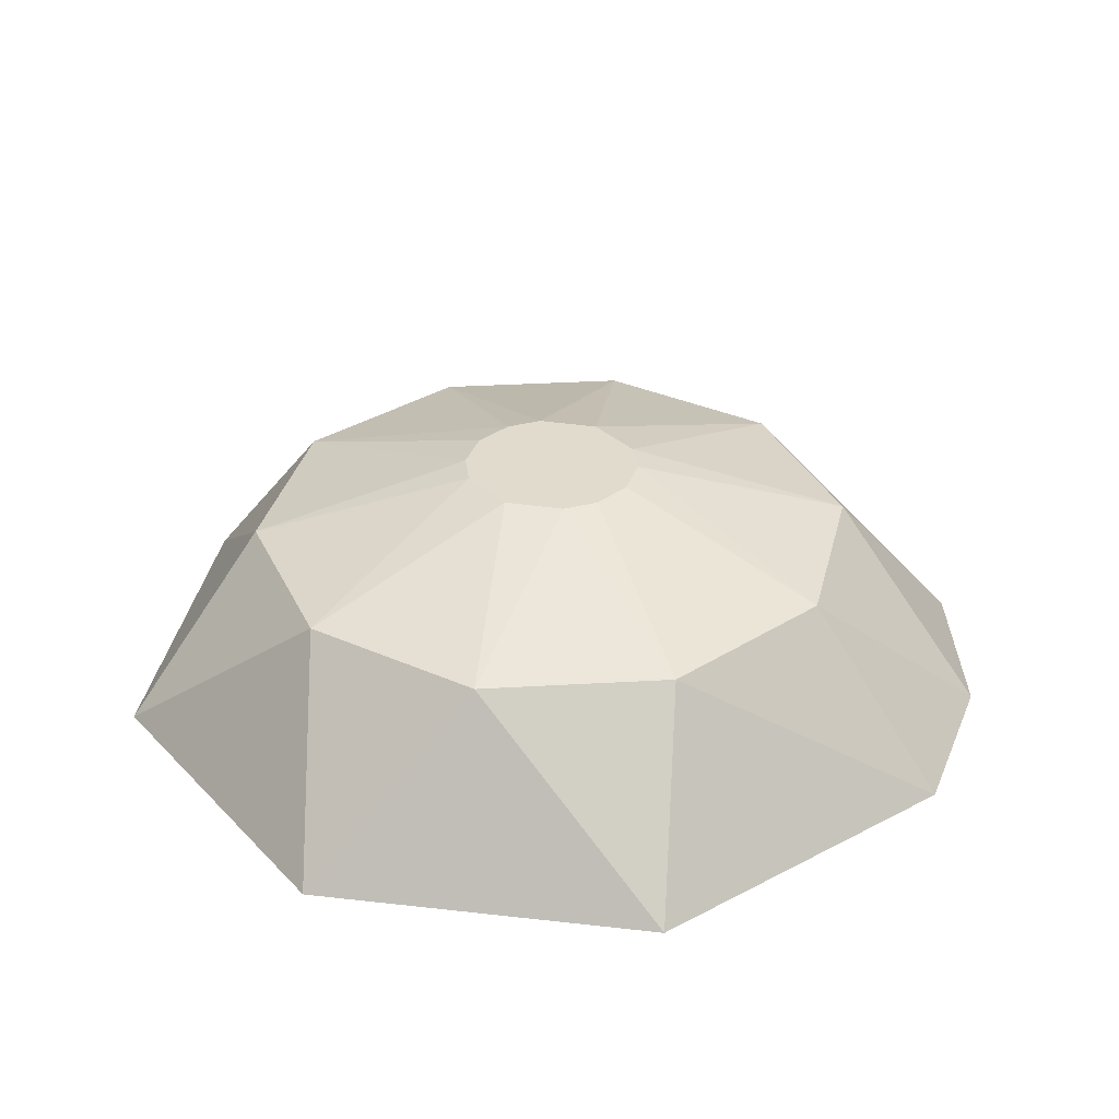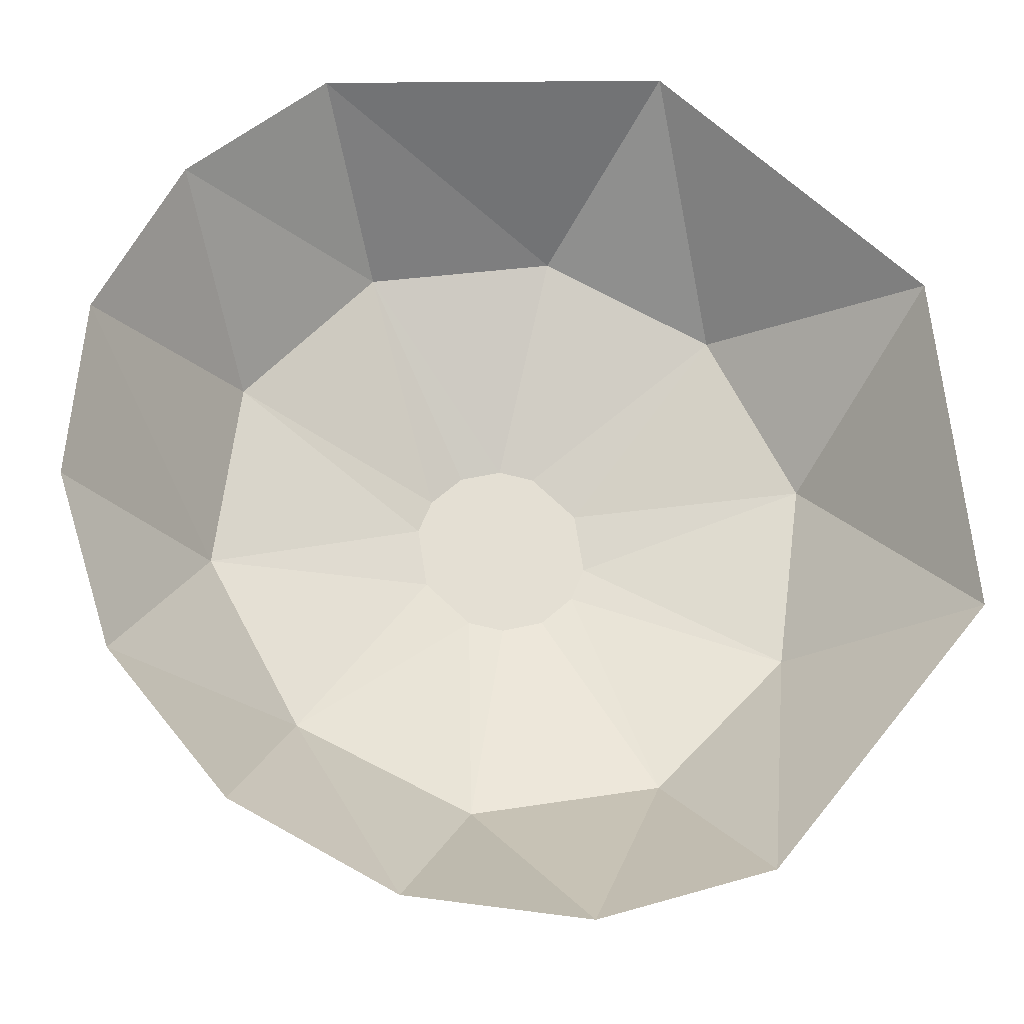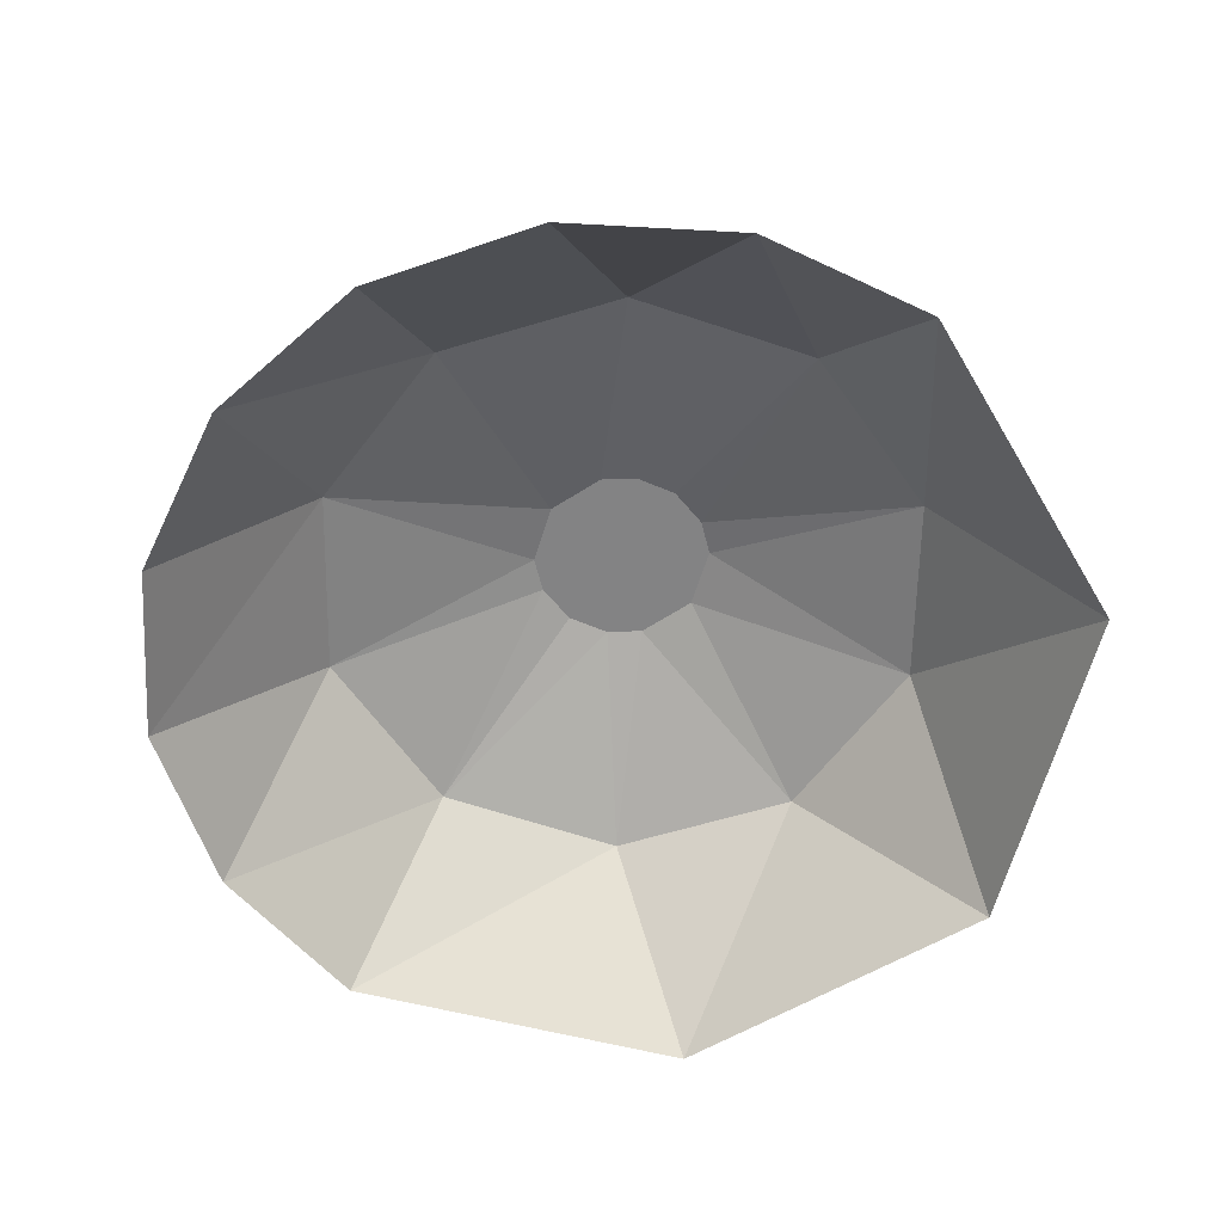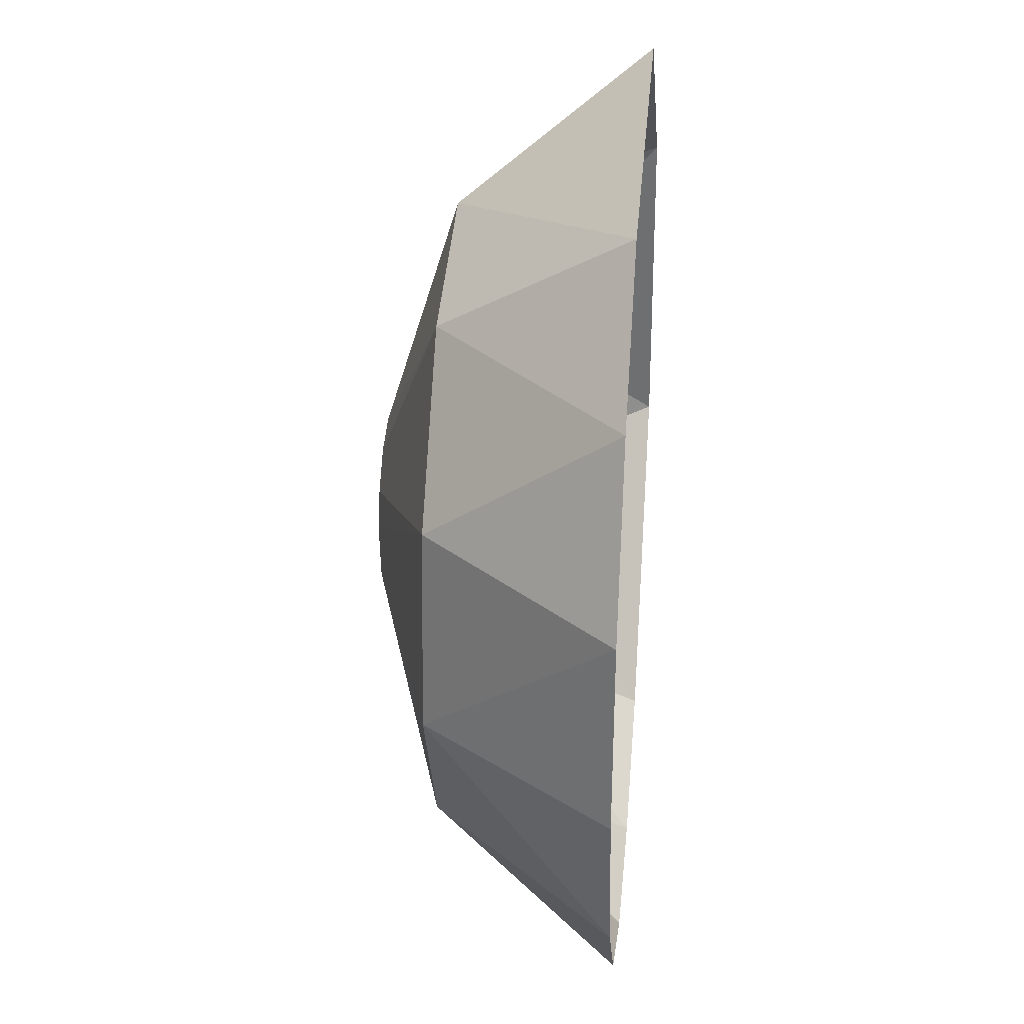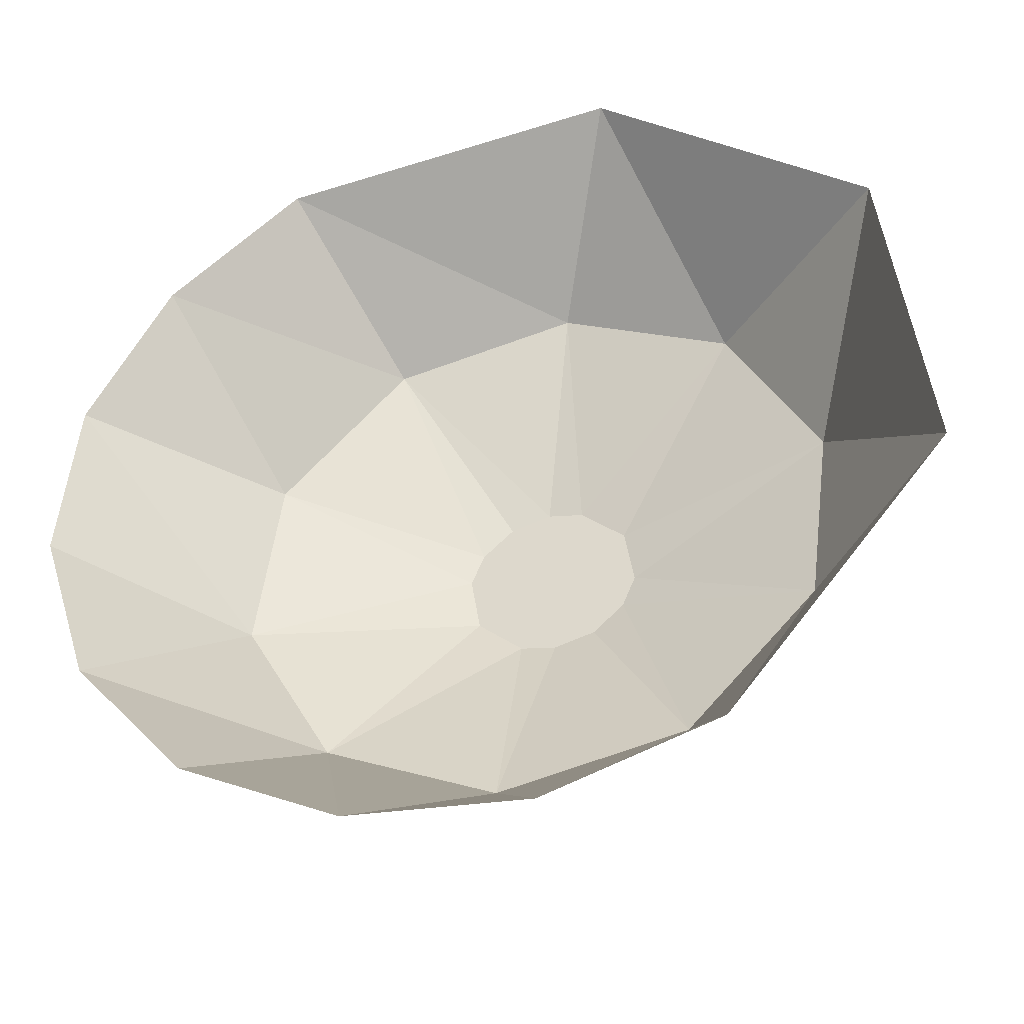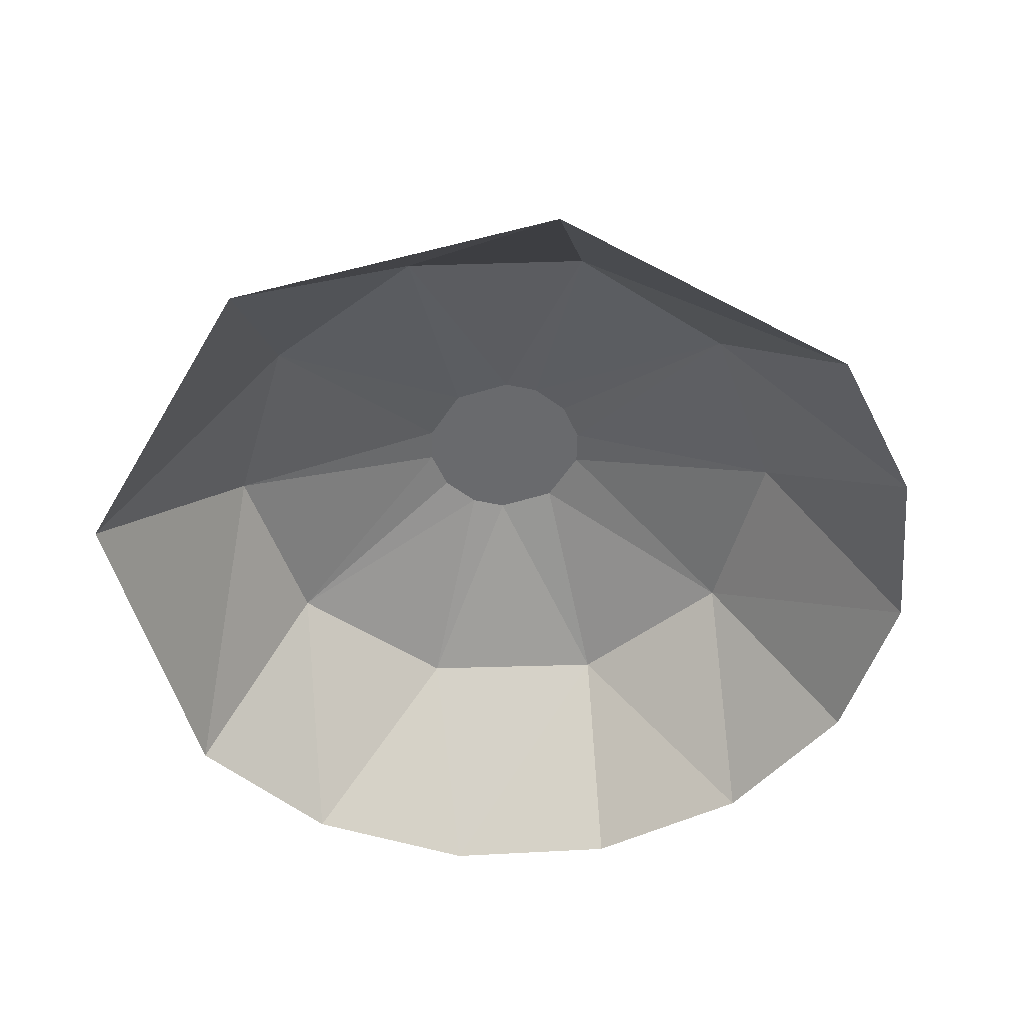
<metadata>
{"format":"obj","ext":"obj","renderer":"f3d","projection":"perspective","resolution":1024,"background":"white","views":[{"elev":33.2,"azim":-87.2,"up":"+Z"},{"elev":-22.9,"azim":171.1,"up":"+Y"},{"elev":-61.2,"azim":114.4,"up":"+Z"},{"elev":31.7,"azim":95.0,"up":"+Y"},{"elev":-41.6,"azim":-163.8,"up":"+Y"},{"elev":-53.0,"azim":-80.8,"up":"+Z"}]}
</metadata>
<code>
g 27_MRSHLDSRVT-Body
v -317.6 -56 48.32
v -326.1 -58.49 48.32
v -323.6 -67 48.32
v -315.1 -64.51 48.32
v -314.4 -60.33 48.32
v -326.8 -62.67 48.32
v -315.4 -58 48.32
v -325.8 -65 48.32
v -320.5 -55.23 48.32
v -320.7 -67.77 48.32
v -318.2 -67.32 48.32
v -322.9 -55.68 48.32
v -331 -80.52 43.58
v -317.8 -83 43.58
v -324 -93.07 31
v -335.8 -89.36 31
v -311.7 -91.97 31
v -305.7 -77.26 43.58
v -300.7 -86.23 31
v -292.7 -76.72 31
v -299.3 -65.51 43.58
v -289 -64.9 31
v -301 -52.22 43.58
v -290.1 -52.56 31
v -295.9 -41.58 31
v -310.2 -42.48 43.58
v -305.4 -33.64 31
v -323.4 -40 43.58
v -329.5 -31.03 31
v -335.5 -45.74 43.58
v -348.5 -46.28 31
v -341.9 -57.49 43.58
v -351.1 -70.44 31
v -340.2 -70.78 43.58
f 1 2 3
f 4 1 3
f 5 1 4
f 6 3 2
f 7 1 5
f 8 3 6
f 9 2 1
f 10 4 3
f 11 4 10
f 12 2 9
f 13 14 10
f 3 13 10
f 15 14 13
f 16 15 13
f 15 17 14
f 11 14 18
f 11 10 14
f 18 14 17
f 19 18 17
f 19 20 18
f 4 18 21
f 4 11 18
f 20 21 18
f 20 22 21
f 21 23 5
f 5 4 21
f 24 23 21
f 22 24 21
f 24 25 23
f 7 23 26
f 1 7 26
f 7 5 23
f 26 23 25
f 27 26 25
f 26 28 9
f 1 26 9
f 27 29 28
f 28 26 27
f 12 28 30
f 12 9 28
f 30 28 29
f 29 31 30
f 2 30 32
f 2 12 30
f 31 32 30
f 31 33 32
f 32 34 6
f 6 2 32
f 33 34 32
f 34 33 16
f 16 13 34
f 8 34 13
f 3 8 13
f 8 6 34

</code>
